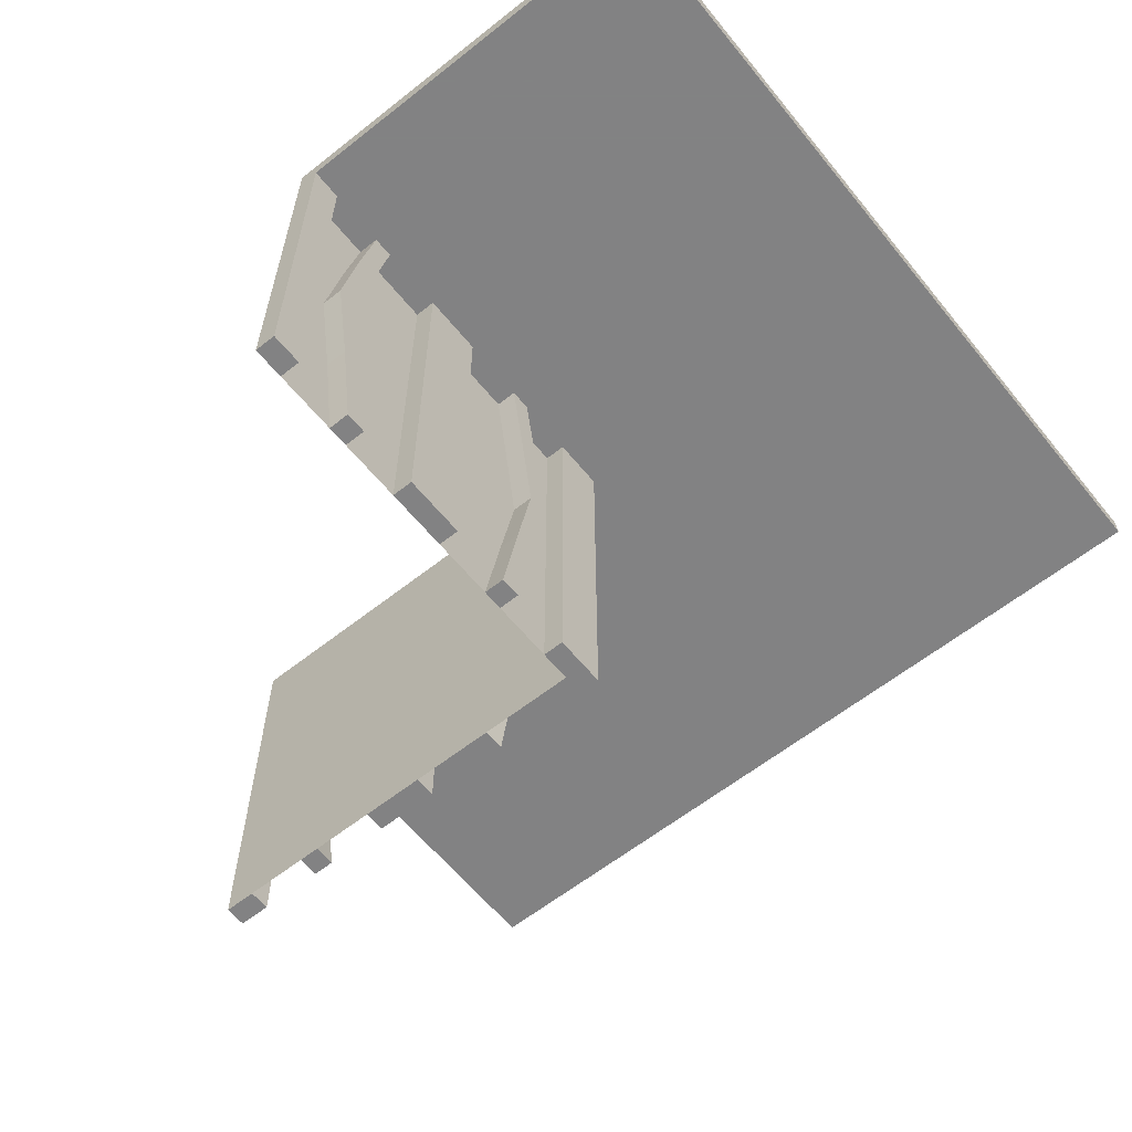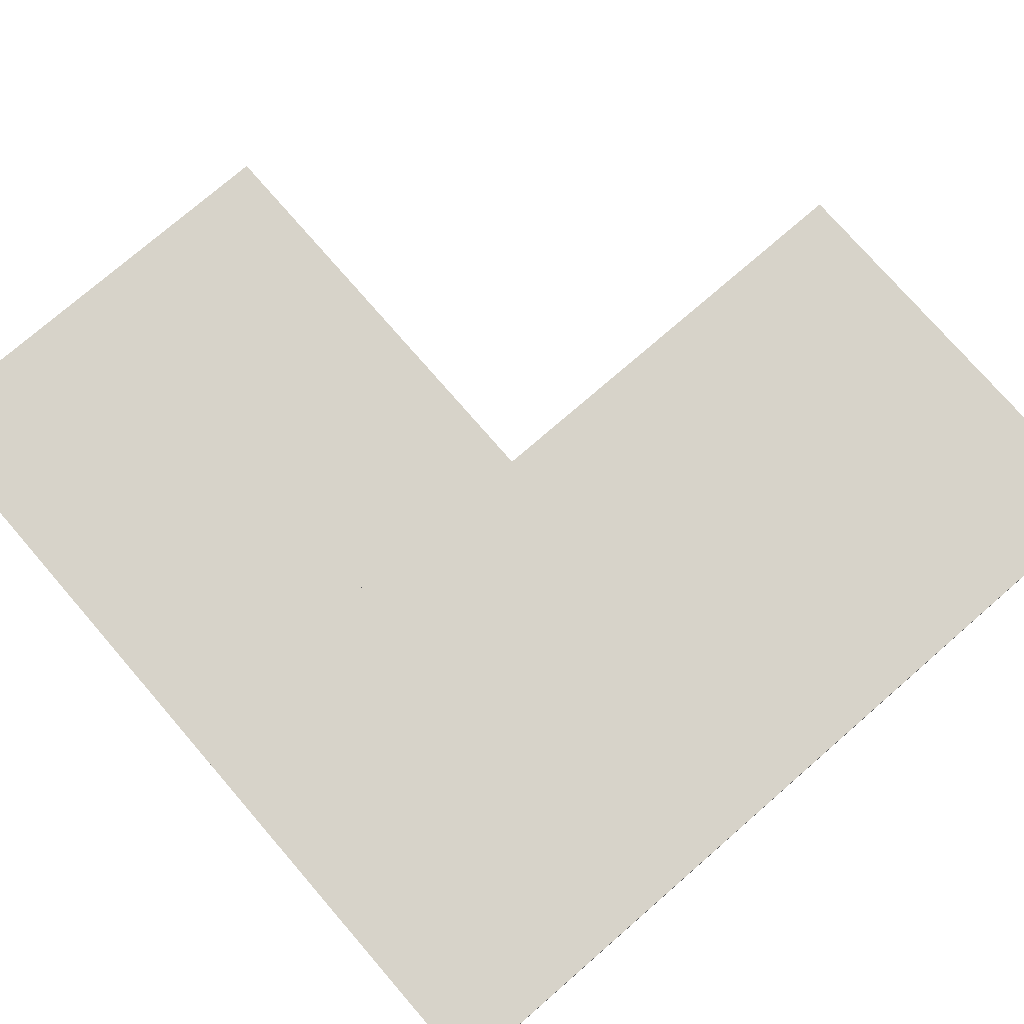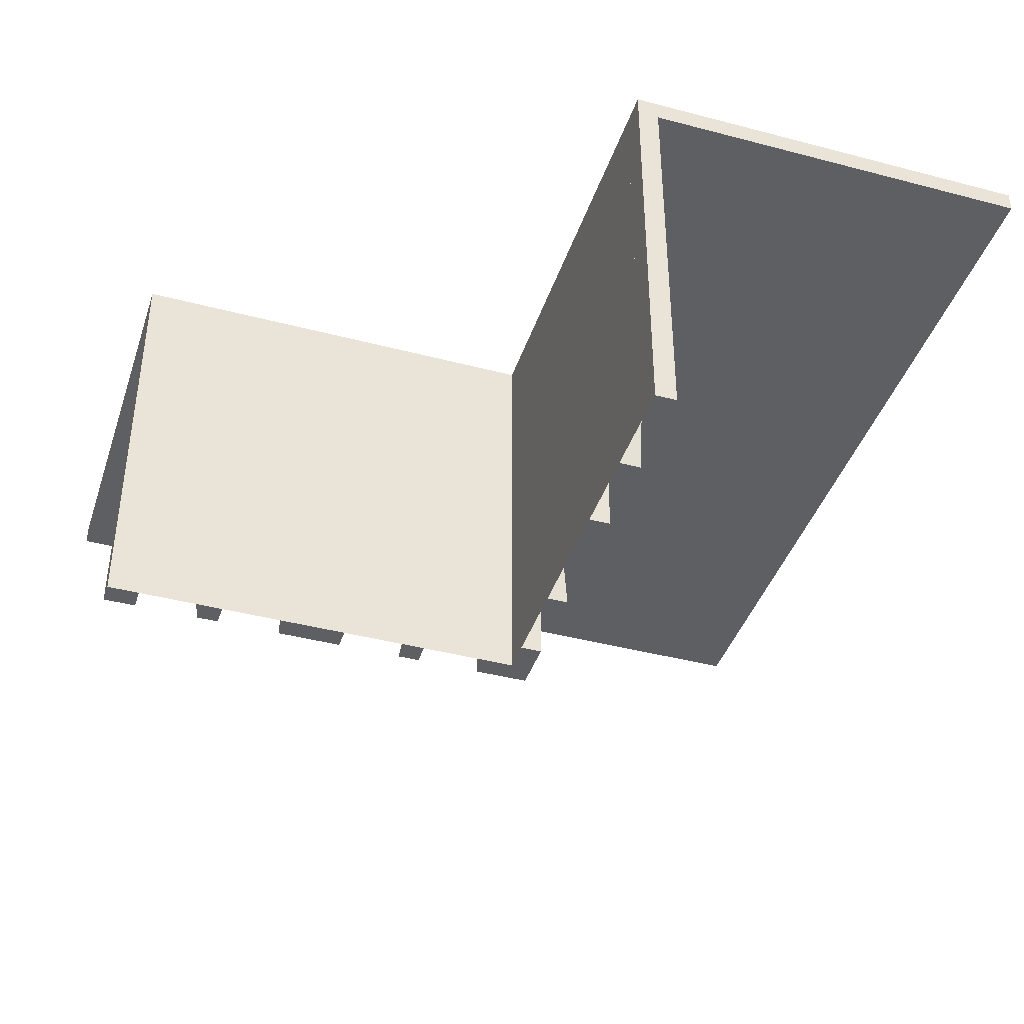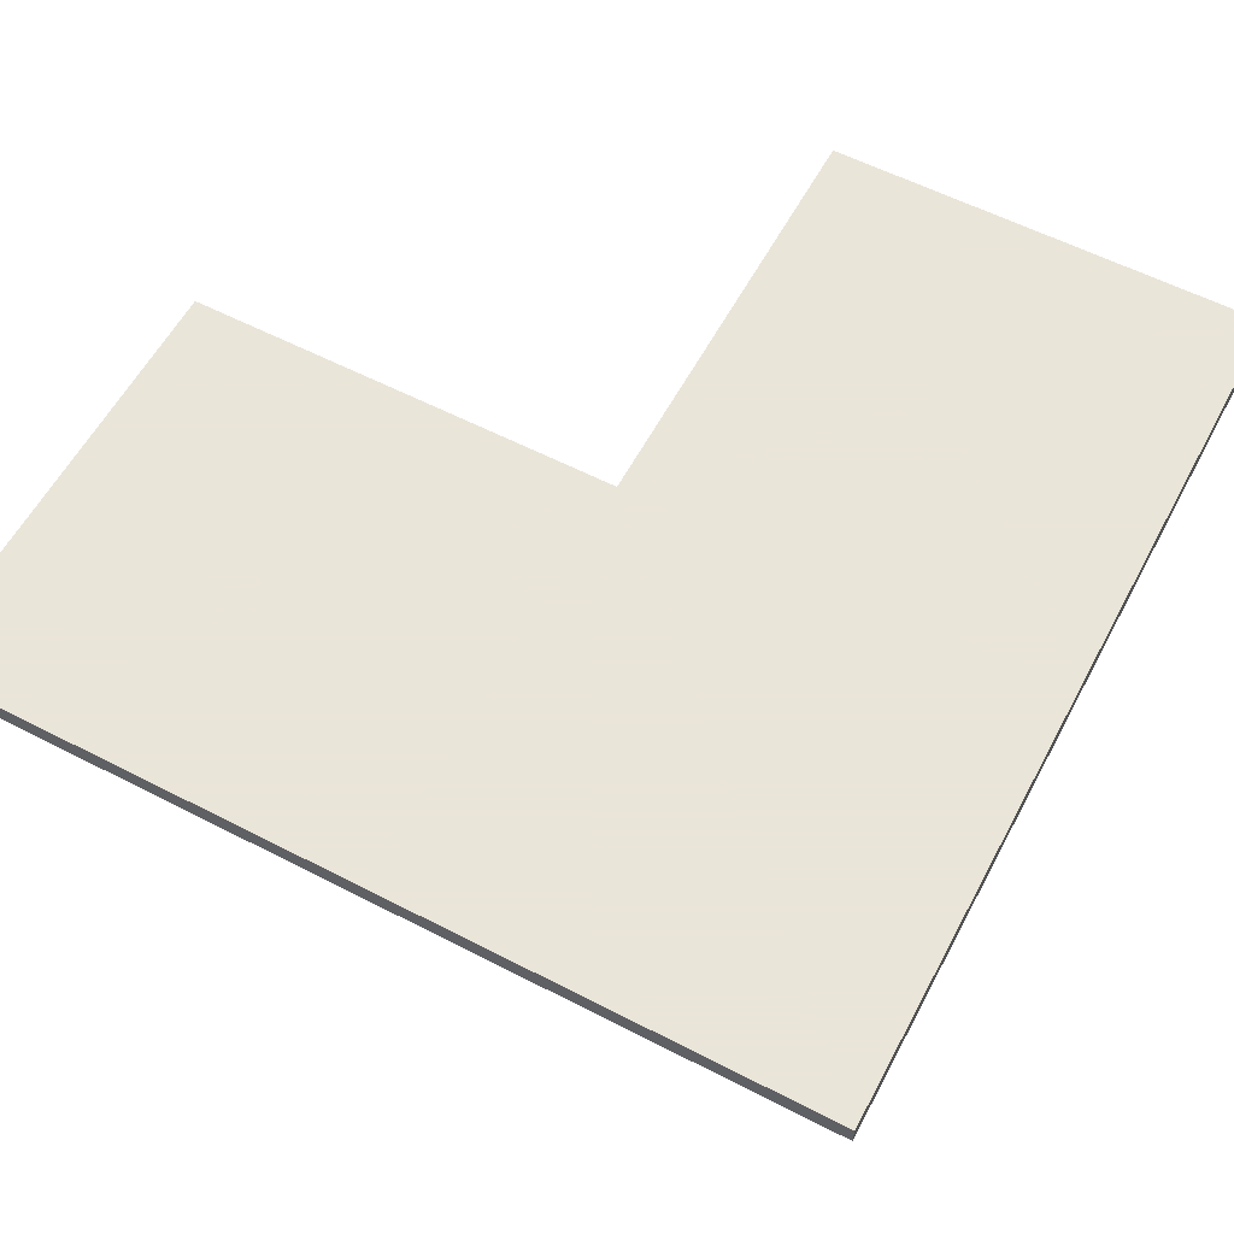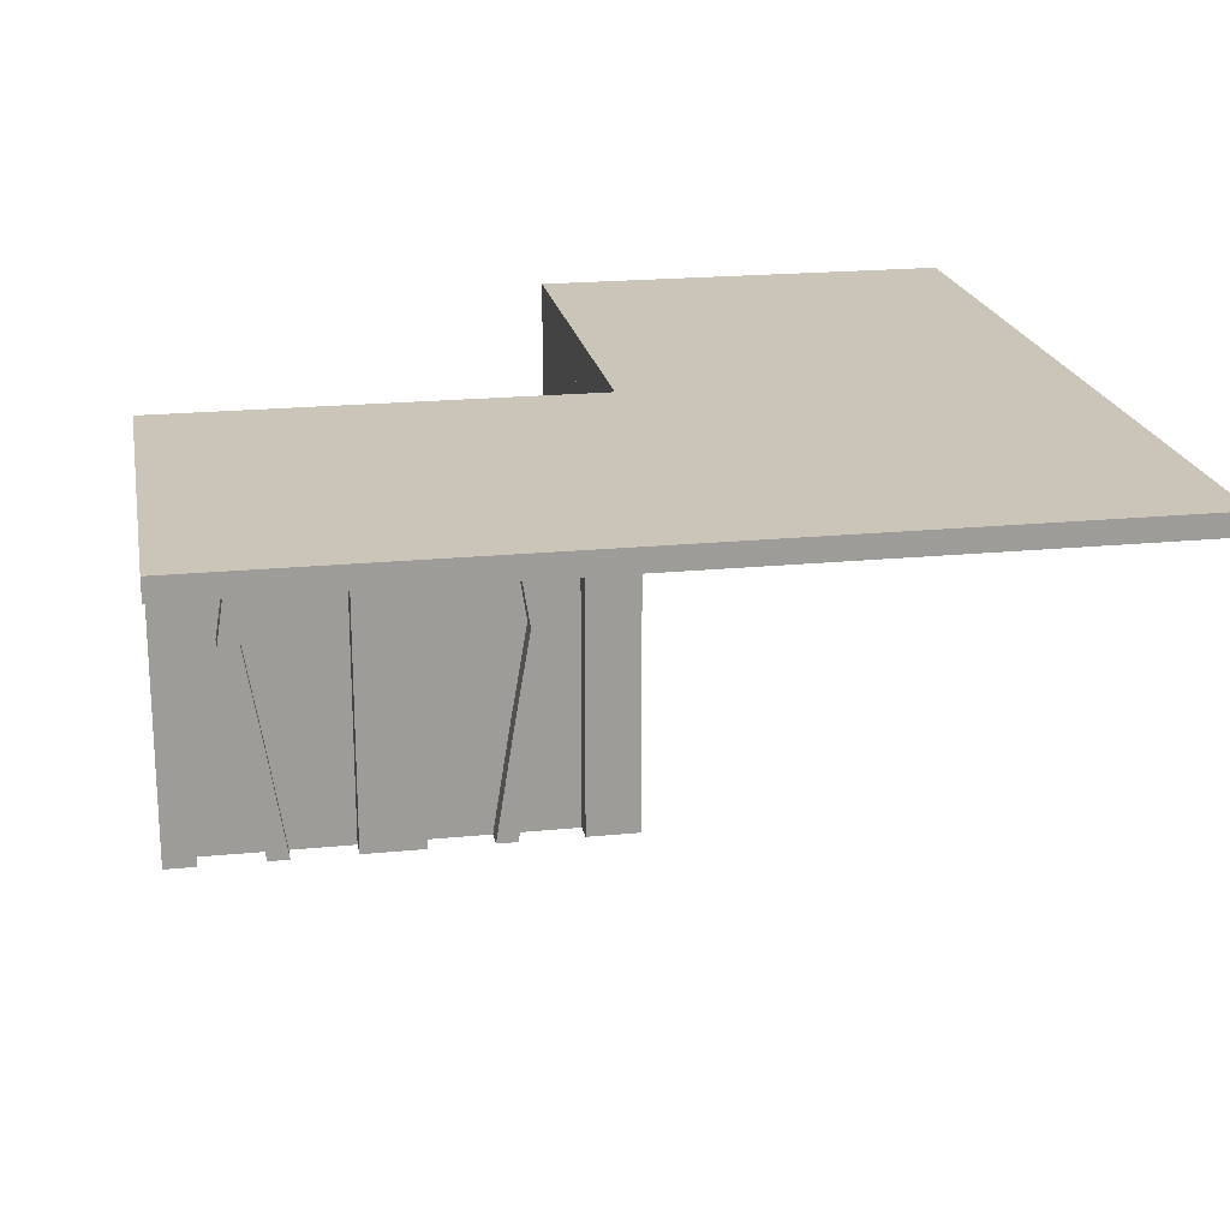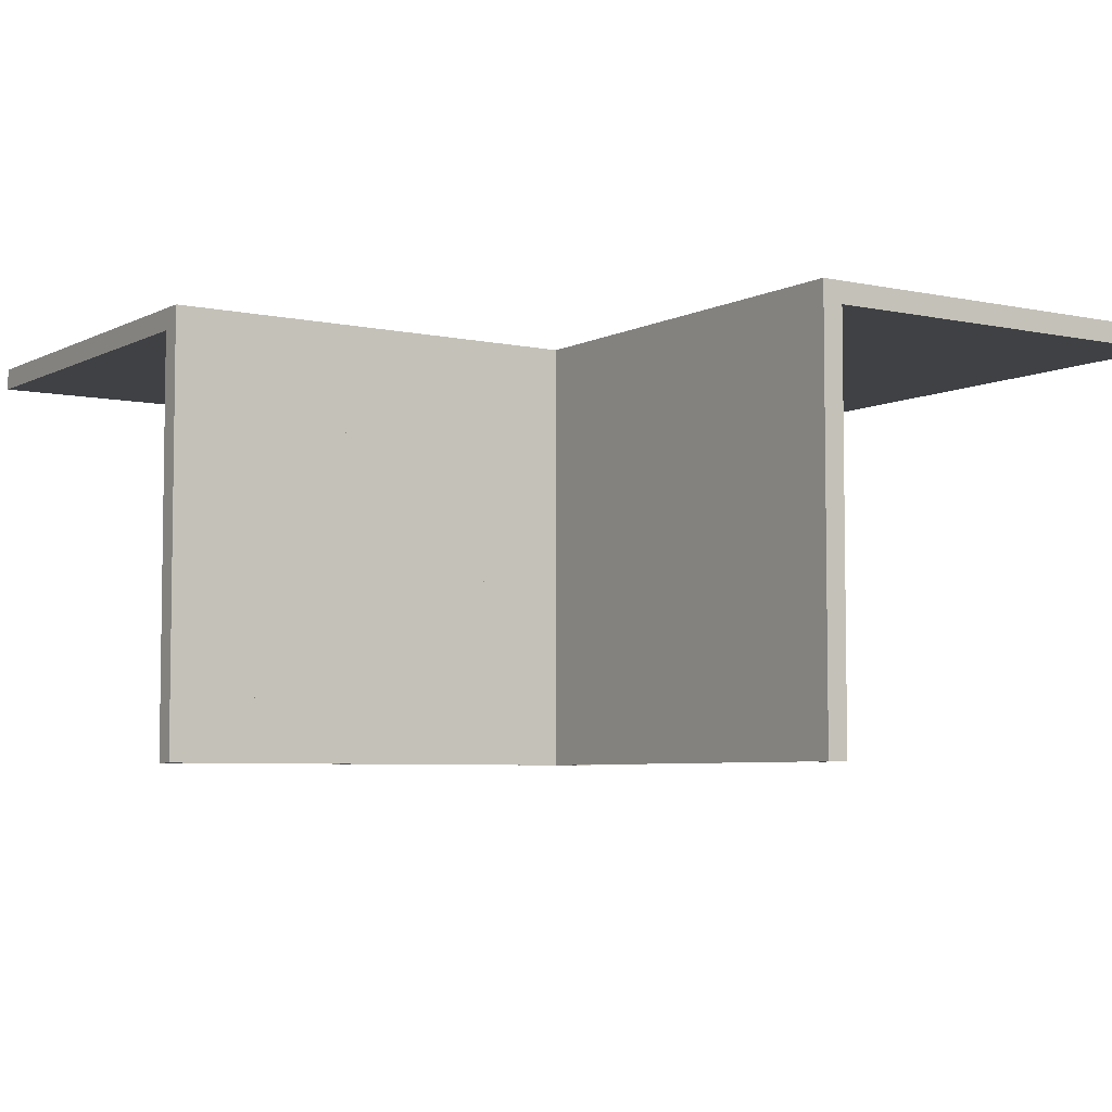
<metadata>
{"format":"obj","ext":"obj","renderer":"f3d","projection":"perspective","resolution":1024,"background":"white","views":[{"elev":-60.9,"azim":38.9,"up":"+Z"},{"elev":76.1,"azim":139.1,"up":"+Z"},{"elev":-41.1,"azim":-17.8,"up":"+Z"},{"elev":58.6,"azim":118.0,"up":"+Z"},{"elev":20.3,"azim":79.7,"up":"+Z"},{"elev":-5.5,"azim":-33.7,"up":"+Z"}]}
</metadata>
<code>
v 0 0 0
v 0 0 -0.025
v 0 0 -0.5
v 0 -0.4098 -0.1262
v 0 -0.1375 0
v 0 -0.1375 -0.5
v 0 -0.09583 -0.25
v 0 -0.1169 -0.1202
v 0 -0.2125 0
v 0 -0.2125 -0.5
v 0 -0.2875 0
v 0 -0.2875 -0.5
v 0 -0.3831 -0.1202
v 0 -0.4042 -0.25
v 0 -0.3625 0
v 0 -0.3625 -0.5
v 0 -0.09016 -0.1262
v 0 -0.5 0
v 0 -0.5 -0.025
v 0 -0.5 -0.5
v 0 0.5 0
v 0 0.5 -0.025
v 0 -0.3835 -0.3702
v 0 -0.4068 -0.3762
v 0 -0.0375 0
v 0 -0.0375 -0.5
v 0 -0.1125 0
v 0 -0.1125 -0.5
v 0 -0.07083 -0.25
v 0 -0.25 0
v 0 -0.25 -0.5
v 0 -0.4292 -0.25
v 0 -0.3875 0
v 0 -0.3875 -0.5
v 0 -0.4625 0
v 0 -0.4625 -0.5
v 0 -0.09317 -0.3762
v 0 -0.1165 -0.3702
v -0.4098 0 -0.1262
v -0.4098 0.025 -0.1262
v -0.1375 0 0
v -0.1375 0 -0.5
v -0.1375 0.025 0
v -0.1375 0.025 -0.5
v -0.09583 0 -0.25
v -0.09583 0.025 -0.25
v -0.1169 0 -0.1202
v -0.1169 0.025 -0.1202
v -0.2125 0 0
v -0.2125 0 -0.5
v -0.2125 0.025 0
v -0.2125 0.025 -0.5
v -0.2875 0 0
v -0.2875 0 -0.5
v -0.2875 0.025 0
v -0.2875 0.025 -0.5
v -0.3831 0 -0.1202
v -0.3831 0.025 -0.1202
v -0.4042 0 -0.25
v -0.4042 0.025 -0.25
v -0.3625 0 0
v -0.3625 0 -0.5
v -0.3625 0.025 0
v -0.3625 0.025 -0.5
v -0.09016 0 -0.1262
v -0.09016 0.025 -0.1262
v -0.5 0 0
v -0.5 0 -0.025
v -0.5 0 -0.5
v -0.5 0.5 0
v -0.5 0.5 -0.025
v -0.5 0.025 0
v -0.5 0.025 -0.5
v 0.5 0 0
v 0.5 0 -0.025
v 0.5 -0.5 0
v 0.5 -0.5 -0.025
v 0.5 0.5 0
v 0.5 0.5 -0.025
v -0.3835 0 -0.3702
v -0.3835 0.025 -0.3702
v -0.4068 0 -0.3762
v -0.4068 0.025 -0.3762
v -0.0375 0 0
v -0.0375 0 -0.5
v -0.0375 0.025 0
v -0.0375 0.025 -0.5
v 0.025 -0.4098 -0.1262
v 0.025 -0.1375 0
v 0.025 -0.1375 -0.5
v 0.025 -0.09583 -0.25
v 0.025 -0.1169 -0.1202
v 0.025 -0.2125 0
v 0.025 -0.2125 -0.5
v 0.025 -0.2875 0
v 0.025 -0.2875 -0.5
v 0.025 -0.3831 -0.1202
v 0.025 -0.4042 -0.25
v 0.025 -0.3625 0
v 0.025 -0.3625 -0.5
v 0.025 -0.09016 -0.1262
v 0.025 -0.5 0
v 0.025 -0.5 -0.5
v 0.025 -0.3835 -0.3702
v 0.025 -0.4068 -0.3762
v 0.025 -0.0375 0
v 0.025 -0.0375 -0.5
v 0.025 0.025 0
v 0.025 0.025 -0.5
v 0.025 -0.1125 0
v 0.025 -0.1125 -0.5
v 0.025 -0.07083 -0.25
v 0.025 -0.25 0
v 0.025 -0.25 -0.5
v 0.025 -0.4292 -0.25
v 0.025 -0.3875 0
v 0.025 -0.3875 -0.5
v 0.025 -0.4625 0
v 0.025 -0.4625 -0.5
v 0.025 -0.09317 -0.3762
v 0.025 -0.1165 -0.3702
v -0.1125 0 0
v -0.1125 0 -0.5
v -0.1125 0.025 0
v -0.1125 0.025 -0.5
v -0.07083 0 -0.25
v -0.07083 0.025 -0.25
v -0.25 0 0
v -0.25 0 -0.5
v -0.25 0.025 0
v -0.25 0.025 -0.5
v -0.4292 0 -0.25
v -0.4292 0.025 -0.25
v -0.3875 0 0
v -0.3875 0 -0.5
v -0.3875 0.025 0
v -0.3875 0.025 -0.5
v -0.4625 0 0
v -0.4625 0 -0.5
v -0.4625 0.025 0
v -0.4625 0.025 -0.5
v -0.09317 0 -0.3762
v -0.09317 0.025 -0.3762
v -0.1165 0 -0.3702
v -0.1165 0.025 -0.3702
f 1 3 26
f 26 25 1
f 25 26 107
f 107 106 25
f 84 85 3
f 3 1 84
f 86 87 85
f 85 84 86
f 106 107 109
f 109 108 106
f 108 109 87
f 87 86 108
f 3 85 87
f 109 107 3
f 26 3 107
f 87 109 3
f 1 86 84
f 108 1 106
f 25 106 1
f 86 1 108
f 33 116 99
f 99 15 33
f 105 24 34
f 34 117 105
f 24 105 115
f 115 32 24
f 116 33 4
f 4 88 116
f 88 4 32
f 32 115 88
f 16 100 117
f 117 34 16
f 97 13 15
f 15 99 97
f 13 97 98
f 98 14 13
f 100 16 23
f 23 104 100
f 104 23 14
f 14 98 104
f 104 98 105
f 88 115 98
f 105 98 115
f 98 97 88
f 117 104 105
f 117 100 104
f 99 116 97
f 97 116 88
f 23 24 14
f 4 14 32
f 24 32 14
f 14 4 13
f 34 24 23
f 34 23 16
f 15 13 33
f 13 4 33
f 36 20 18
f 18 35 36
f 20 103 102
f 102 18 20
f 103 119 118
f 118 102 103
f 119 36 35
f 35 118 119
f 20 36 119
f 119 103 20
f 18 118 35
f 118 18 102
f 110 27 5
f 5 89 110
f 37 120 111
f 111 28 37
f 120 37 29
f 29 112 120
f 27 110 101
f 101 17 27
f 17 101 112
f 112 29 17
f 90 6 28
f 28 111 90
f 8 92 89
f 89 5 8
f 92 8 7
f 7 91 92
f 6 90 121
f 121 38 6
f 38 121 91
f 91 7 38
f 38 7 37
f 17 29 7
f 37 7 29
f 7 8 17
f 28 38 37
f 28 6 38
f 5 27 8
f 8 27 17
f 121 120 91
f 101 91 112
f 120 112 91
f 91 101 92
f 111 120 121
f 111 121 90
f 89 92 110
f 92 101 110
f 31 12 11
f 11 30 31
f 12 96 95
f 95 11 12
f 96 114 113
f 113 95 96
f 114 31 30
f 30 113 114
f 12 31 114
f 114 96 12
f 11 113 30
f 113 11 95
f 10 31 30
f 30 9 10
f 31 114 113
f 113 30 31
f 114 94 93
f 93 113 114
f 94 10 9
f 9 93 94
f 31 10 94
f 94 114 31
f 30 93 9
f 93 30 113
f 122 124 43
f 43 41 122
f 143 142 123
f 123 125 143
f 142 143 127
f 127 126 142
f 124 122 65
f 65 66 124
f 66 65 126
f 126 127 66
f 42 44 125
f 125 123 42
f 48 47 41
f 41 43 48
f 47 48 46
f 46 45 47
f 44 42 144
f 144 145 44
f 145 144 45
f 45 46 145
f 145 46 143
f 66 127 46
f 143 46 127
f 46 48 66
f 125 145 143
f 125 44 145
f 43 124 48
f 48 124 66
f 144 142 45
f 65 45 126
f 142 126 45
f 45 65 47
f 123 142 144
f 123 144 42
f 41 47 122
f 47 65 122
f 136 134 61
f 61 63 136
f 82 83 137
f 137 135 82
f 83 82 132
f 132 133 83
f 134 136 40
f 40 39 134
f 39 40 133
f 133 132 39
f 64 62 135
f 135 137 64
f 57 58 63
f 63 61 57
f 58 57 59
f 59 60 58
f 62 64 81
f 81 80 62
f 80 81 60
f 60 59 80
f 80 59 82
f 39 132 59
f 82 59 132
f 59 57 39
f 135 80 82
f 135 62 80
f 61 134 57
f 57 134 39
f 81 83 60
f 40 60 133
f 83 133 60
f 60 40 58
f 137 83 81
f 137 81 64
f 63 58 136
f 58 40 136
f 129 50 49
f 49 128 129
f 50 52 51
f 51 49 50
f 52 131 130
f 130 51 52
f 131 129 128
f 128 130 131
f 50 129 131
f 131 52 50
f 49 130 128
f 130 49 51
f 54 129 128
f 128 53 54
f 129 131 130
f 130 128 129
f 131 56 55
f 55 130 131
f 56 54 53
f 53 55 56
f 129 54 56
f 56 131 129
f 128 55 53
f 55 128 130
f 69 139 138
f 138 67 69
f 139 141 140
f 140 138 139
f 141 73 72
f 72 140 141
f 73 69 67
f 67 72 73
f 139 69 73
f 73 141 139
f 138 72 67
f 72 138 140
f 20 3 1
f 1 18 20
f 1 67 69
f 69 3 1
f 70 21 22
f 22 71 70
f 21 1 2
f 2 22 21
f 1 67 68
f 68 2 1
f 67 70 71
f 71 68 67
f 21 70 67
f 67 1 21
f 22 68 71
f 68 22 2
f 70 21 1
f 1 67 70
f 76 18 19
f 19 77 76
f 18 1 2
f 2 19 18
f 1 74 75
f 75 2 1
f 74 76 77
f 77 75 74
f 18 76 74
f 74 1 18
f 19 75 77
f 75 19 2
f 76 18 1
f 1 74 76
f 78 21 22
f 22 79 78
f 21 1 2
f 2 22 21
f 1 74 75
f 75 2 1
f 74 78 79
f 79 75 74
f 21 78 74
f 74 1 21
f 22 75 79
f 75 22 2
f 78 21 1
f 1 74 78

</code>
